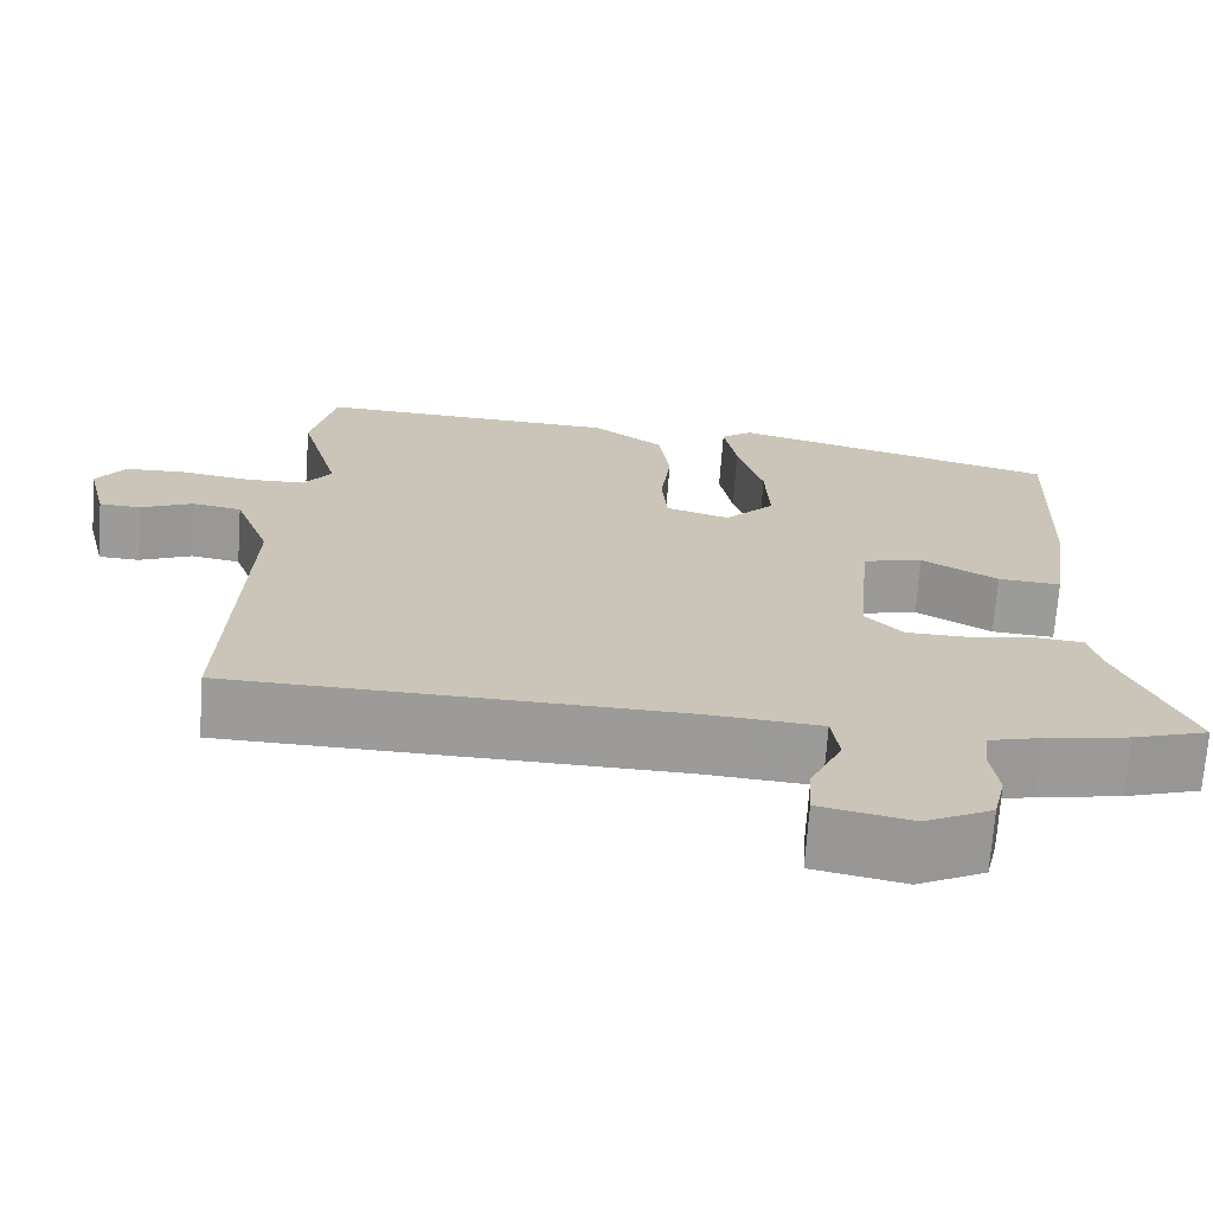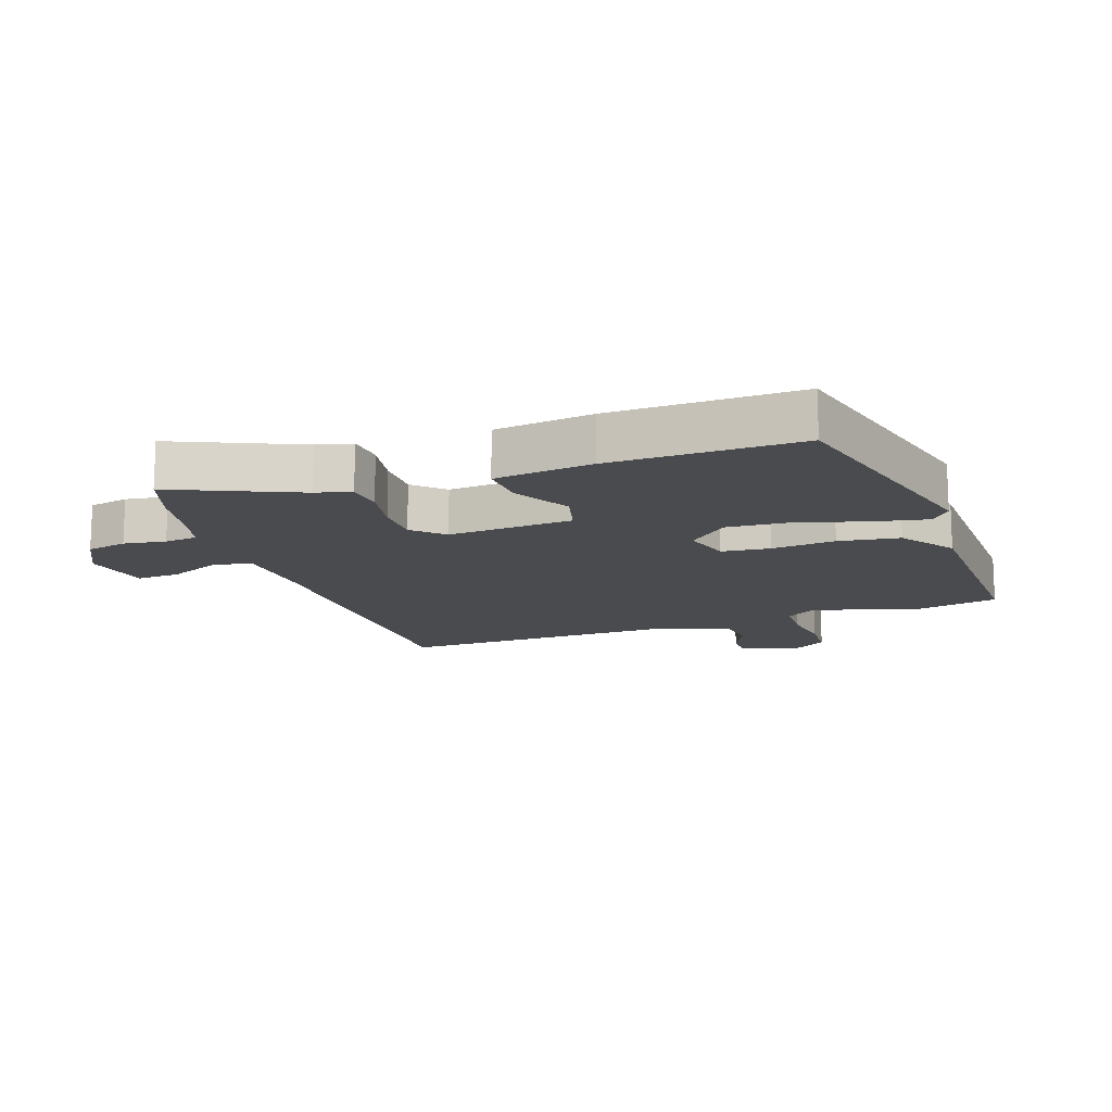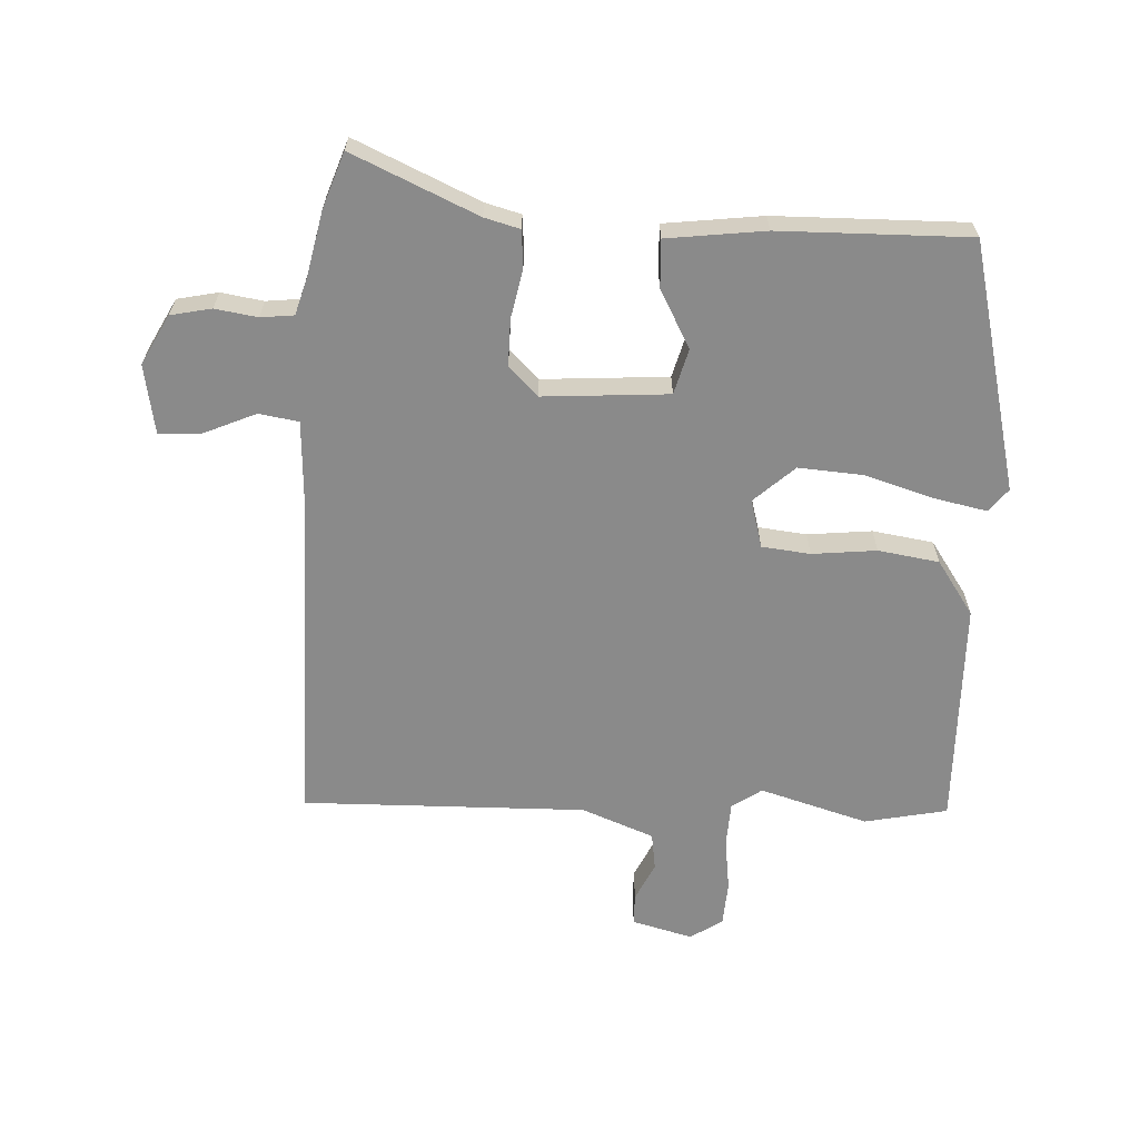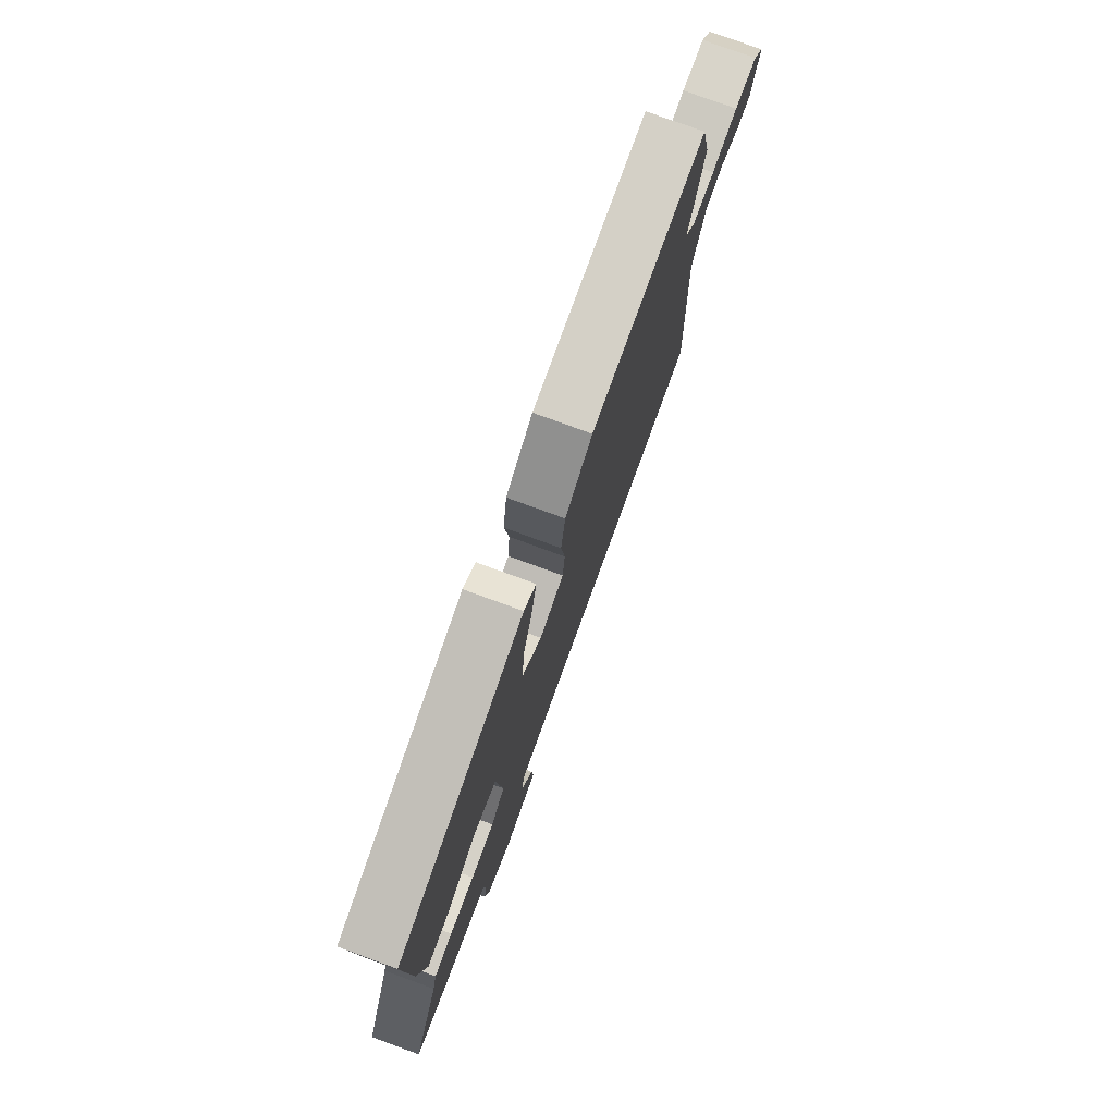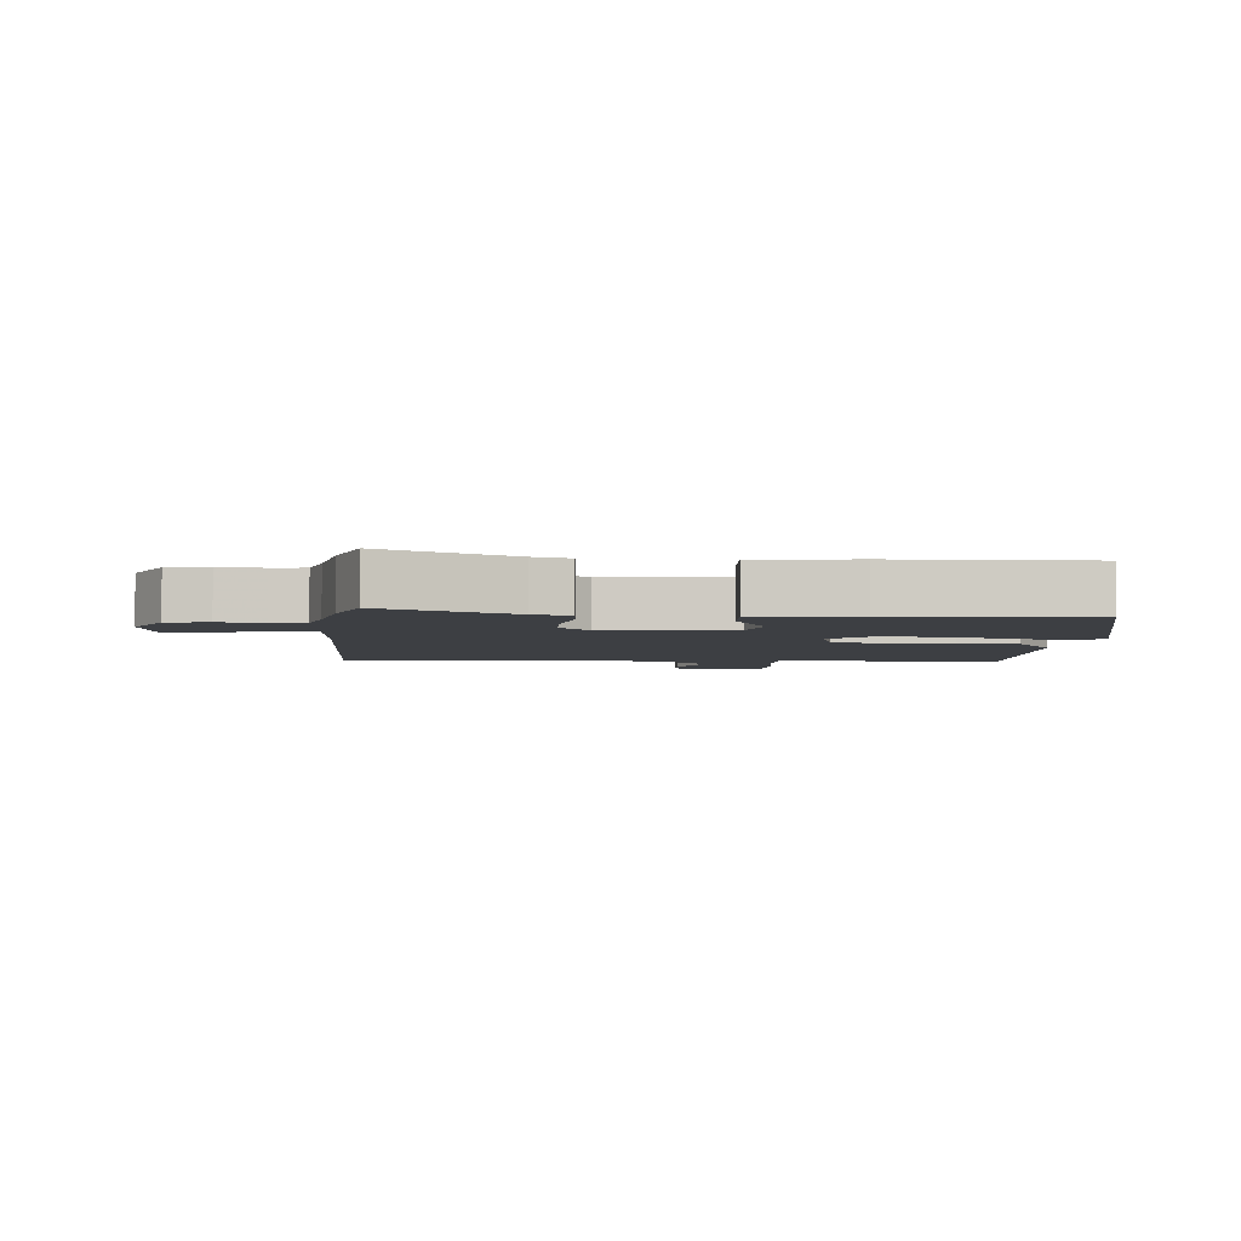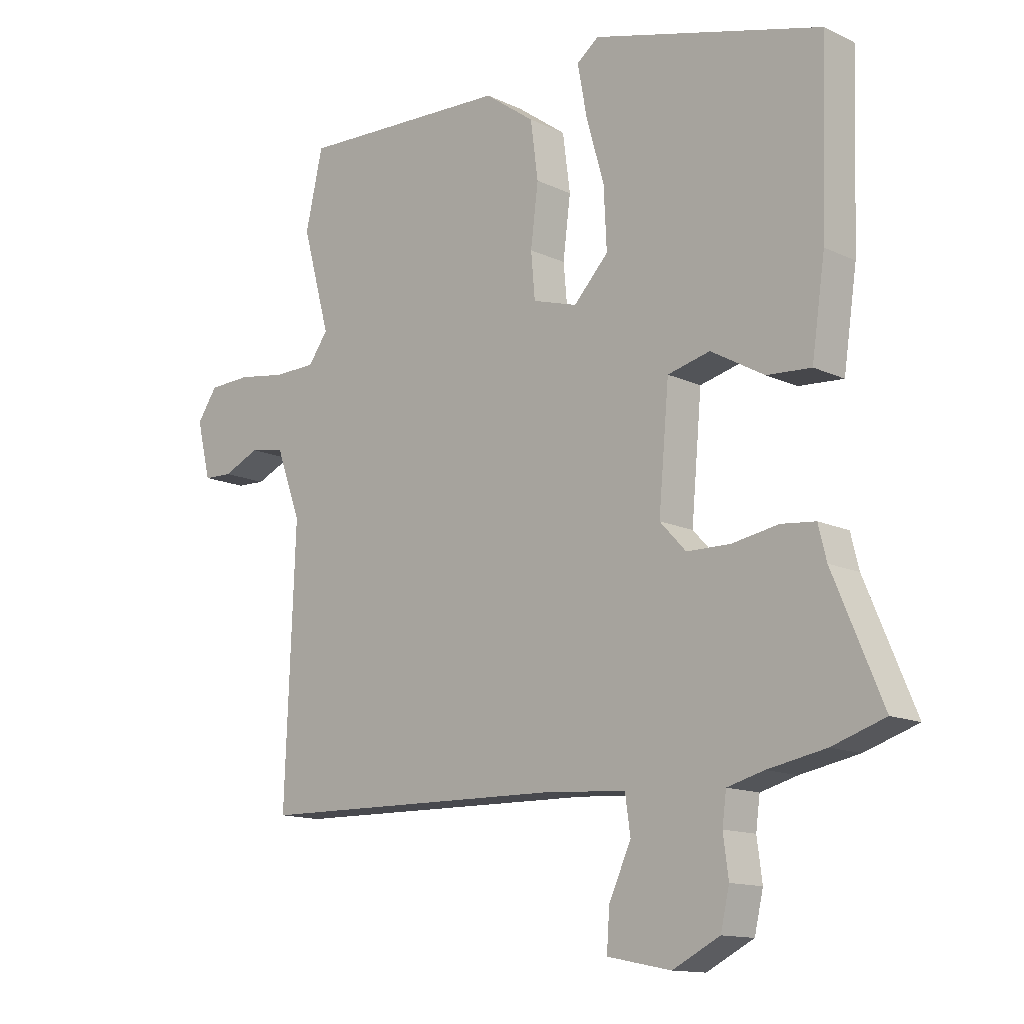
<metadata>
{"format":"obj","ext":"obj","renderer":"f3d","projection":"perspective","resolution":1024,"background":"white","views":[{"elev":-69.9,"azim":175.9,"up":"+Z"},{"elev":-14.3,"azim":-71.6,"up":"+Y"},{"elev":-63.4,"azim":-94.0,"up":"+Y"},{"elev":77.9,"azim":-69.9,"up":"+Z"},{"elev":-4.1,"azim":-95.4,"up":"+Y"},{"elev":-13.3,"azim":-136.9,"up":"+Z"}]}
</metadata>
<code>
v 0.492 0.07 0.533
v 0.522 0.07 0.401
v 0.474 0.07 0.226
v 0.508 0.07 0.179
v 0.58 0.07 0.177
v 0.664 0.07 0.19
v 0.737 0.07 0.187
v 0.772 0.07 0.136
v 0.748 0.07 0.038
v 0.698 0.07 0.036
v 0.635 0.07 0.064
v 0.575 0.07 0.054
v 0.532 0.07 -0.063
v 0.55 0.07 -0.519
v 0.011 0.07 -0.529
v -0.127 0.07 -0.539
v -0.136 0.07 -0.603
v -0.098 0.07 -0.685
v -0.093 0.07 -0.754
v -0.203 0.07 -0.776
v -0.284 0.07 -0.735
v -0.299 0.07 -0.67
v -0.29 0.07 -0.602
v -0.297 0.07 -0.549
v -0.36 0.07 -0.532
v -0.46 0.07 -0.513
v -0.551 0.07 -0.483
v -0.466 0.07 -0.281
v -0.452 0.07 -0.224
v -0.393 0.07 -0.218
v -0.313 0.07 -0.232
v -0.238 0.07 -0.231
v -0.193 0.07 -0.183
v -0.211 0.07 0.018
v -0.284 0.07 0.036
v -0.376 0.07 -0.016
v -0.452 0.07 -0.021
v -0.475 0.07 0.136
v -0.486 0.07 0.44
v -0.09 0.07 0.546
v -0.052 0.07 0.517
v -0.068 0.07 0.43
v -0.099 0.07 0.32
v -0.104 0.07 0.217
v -0.044 0.07 0.154
v 0.033 0.07 0.177
v 0.04 0.07 0.255
v 0.027 0.07 0.358
v 0.04 0.07 0.456
v 0.126 0.07 0.518
v 0.492 0 0.533
v 0.522 0 0.401
v 0.474 0 0.226
v 0.508 0 0.179
v 0.58 0 0.177
v 0.664 0 0.19
v 0.737 0 0.187
v 0.772 0 0.136
v 0.748 0 0.038
v 0.698 0 0.036
v 0.635 0 0.064
v 0.575 0 0.054
v 0.532 0 -0.063
v 0.55 0 -0.519
v 0.011 0 -0.529
v -0.127 0 -0.539
v -0.136 0 -0.603
v -0.098 0 -0.685
v -0.093 0 -0.754
v -0.203 0 -0.776
v -0.284 0 -0.735
v -0.299 0 -0.67
v -0.29 0 -0.602
v -0.297 0 -0.549
v -0.36 0 -0.532
v -0.46 0 -0.513
v -0.551 0 -0.483
v -0.466 0 -0.281
v -0.452 0 -0.224
v -0.393 0 -0.218
v -0.313 0 -0.232
v -0.238 0 -0.231
v -0.193 0 -0.183
v -0.211 0 0.018
v -0.284 0 0.036
v -0.376 0 -0.016
v -0.452 0 -0.021
v -0.475 0 0.136
v -0.486 0 0.44
v -0.09 0 0.546
v -0.052 0 0.517
v -0.068 0 0.43
v -0.099 0 0.32
v -0.104 0 0.217
v -0.044 0 0.154
v 0.033 0 0.177
v 0.04 0 0.255
v 0.027 0 0.358
v 0.04 0 0.456
v 0.126 0 0.518
f 47 48 49 50
f 46 47 50 1
f 40 41 42 43
f 40 43 44
f 39 40 44
f 38 39 44 45
f 35 36 37 38
f 34 35 38 45
f 28 29 30 31
f 28 31 32
f 25 26 27 28
f 24 25 28 32
f 23 24 32 33
f 21 22 23 33
f 17 18 19 20
f 16 17 20 21
f 13 14 15
f 12 13 15 16
f 8 9 10 11
f 8 11 12
f 5 6 7 8
f 4 5 8 12
f 3 4 12 16
f 46 1 2 3
f 33 34 45 46
f 21 33 46
f 3 16 21 46
f 100 99 98 97
f 51 100 97 96
f 93 92 91 90
f 94 93 90
f 94 90 89
f 95 94 89 88
f 88 87 86 85
f 95 88 85 84
f 81 80 79 78
f 82 81 78
f 78 77 76 75
f 82 78 75 74
f 83 82 74 73
f 83 73 72 71
f 70 69 68 67
f 71 70 67 66
f 65 64 63
f 66 65 63 62
f 61 60 59 58
f 62 61 58
f 58 57 56 55
f 62 58 55 54
f 66 62 54 53
f 53 52 51 96
f 96 95 84 83
f 96 83 71
f 96 71 66 53
f 1 51 52 2
f 2 52 53 3
f 3 53 54 4
f 4 54 55 5
f 5 55 56 6
f 6 56 57 7
f 7 57 58 8
f 8 58 59 9
f 9 59 60 10
f 10 60 61 11
f 11 61 62 12
f 12 62 63 13
f 13 63 64 14
f 14 64 65 15
f 15 65 66 16
f 16 66 67 17
f 17 67 68 18
f 18 68 69 19
f 19 69 70 20
f 20 70 71 21
f 21 71 72 22
f 22 72 73 23
f 23 73 74 24
f 24 74 75 25
f 25 75 76 26
f 26 76 77 27
f 27 77 78 28
f 28 78 79 29
f 29 79 80 30
f 30 80 81 31
f 31 81 82 32
f 32 82 83 33
f 33 83 84 34
f 34 84 85 35
f 35 85 86 36
f 36 86 87 37
f 37 87 88 38
f 38 88 89 39
f 39 89 90 40
f 40 90 91 41
f 41 91 92 42
f 42 92 93 43
f 43 93 94 44
f 44 94 95 45
f 45 95 96 46
f 46 96 97 47
f 47 97 98 48
f 48 98 99 49
f 49 99 100 50
f 50 100 51 1

</code>
